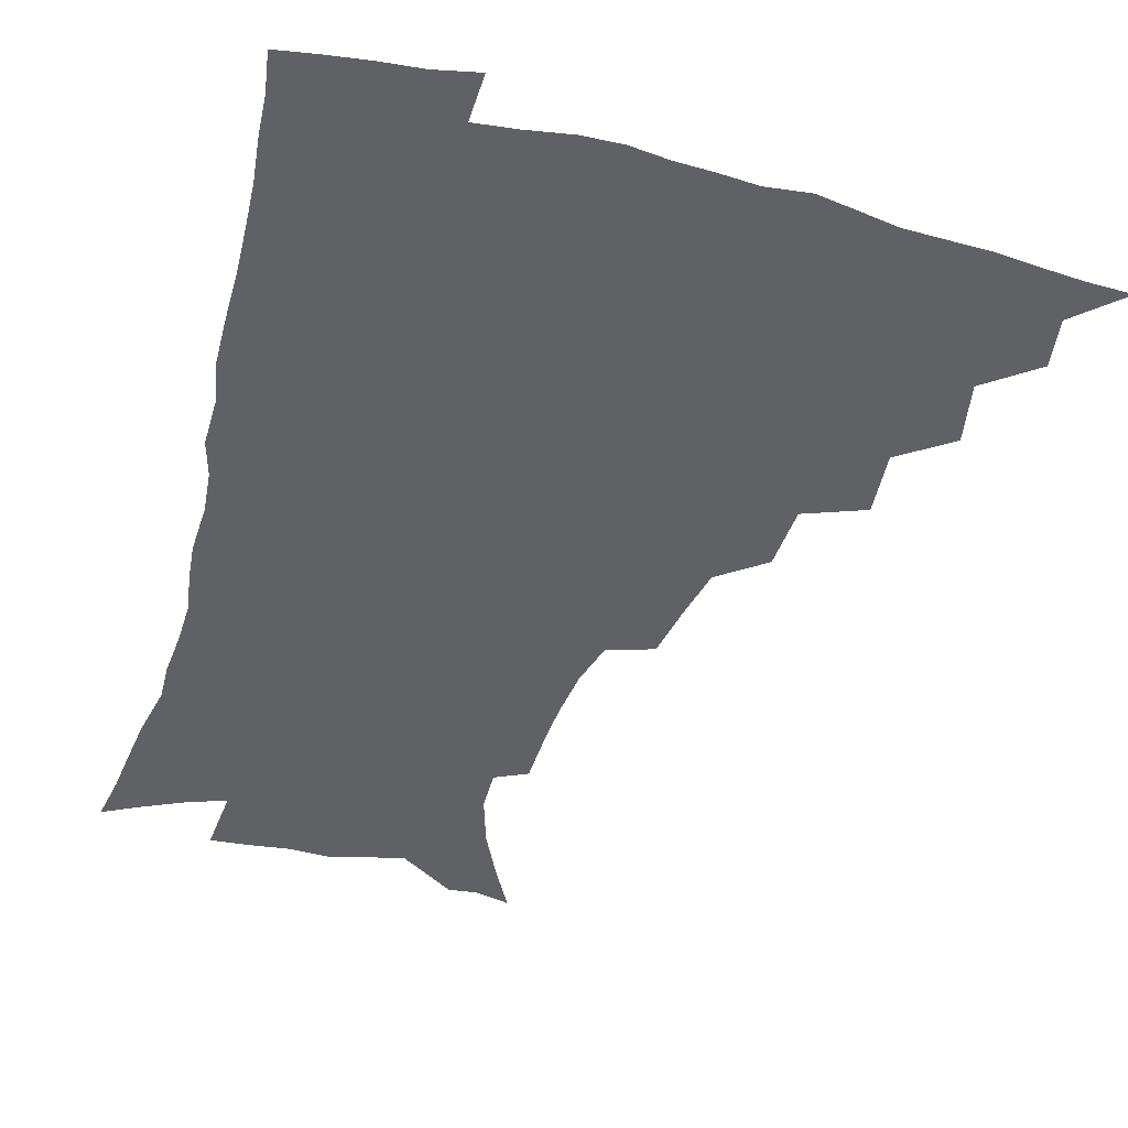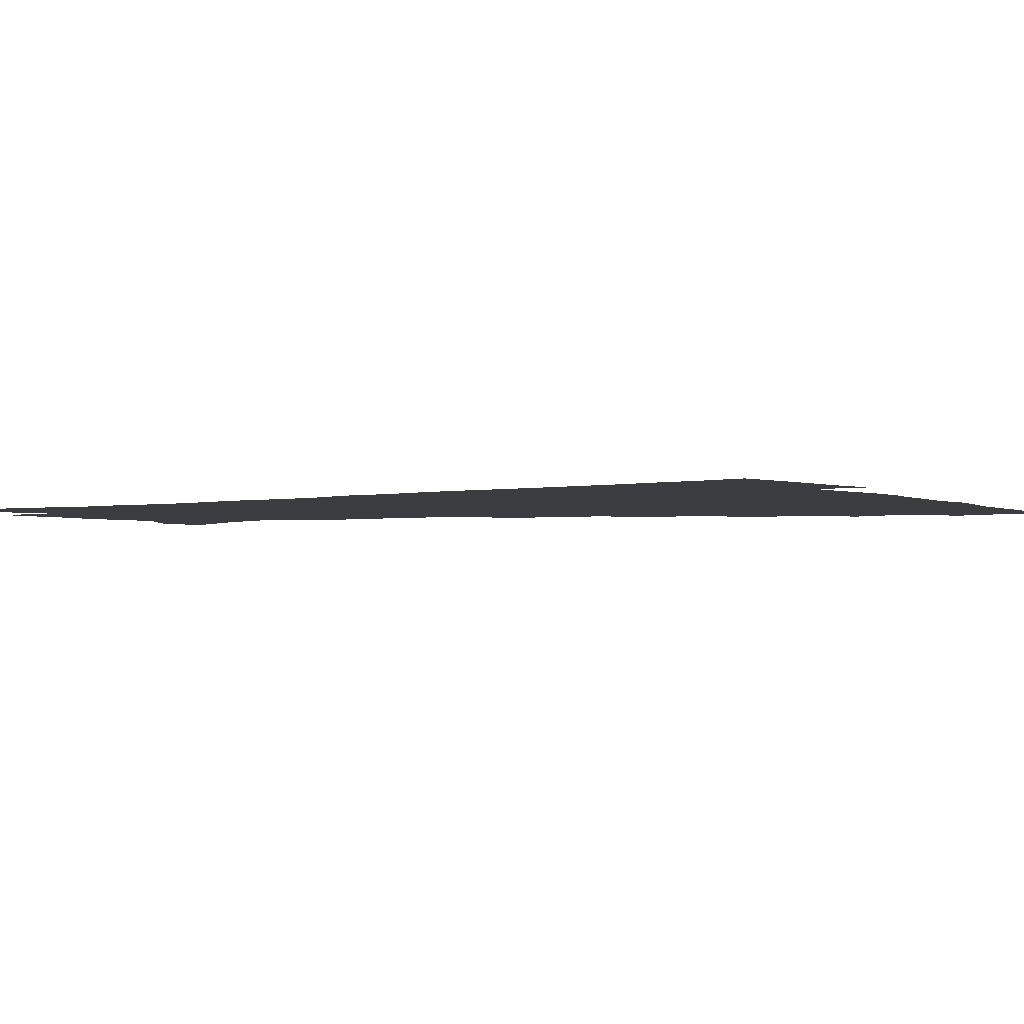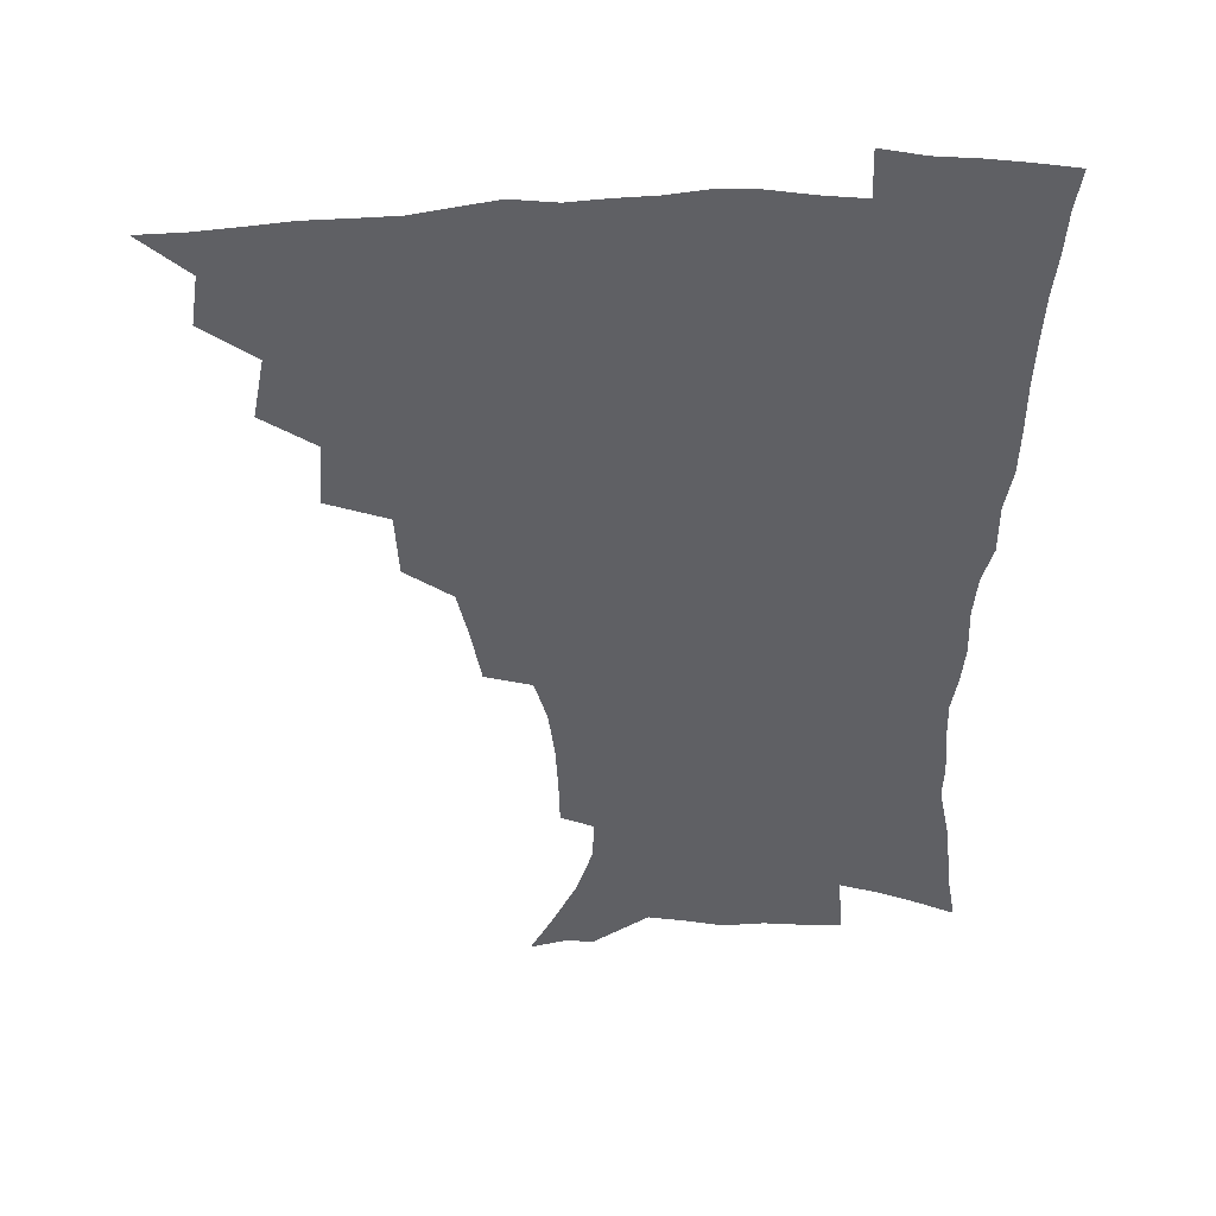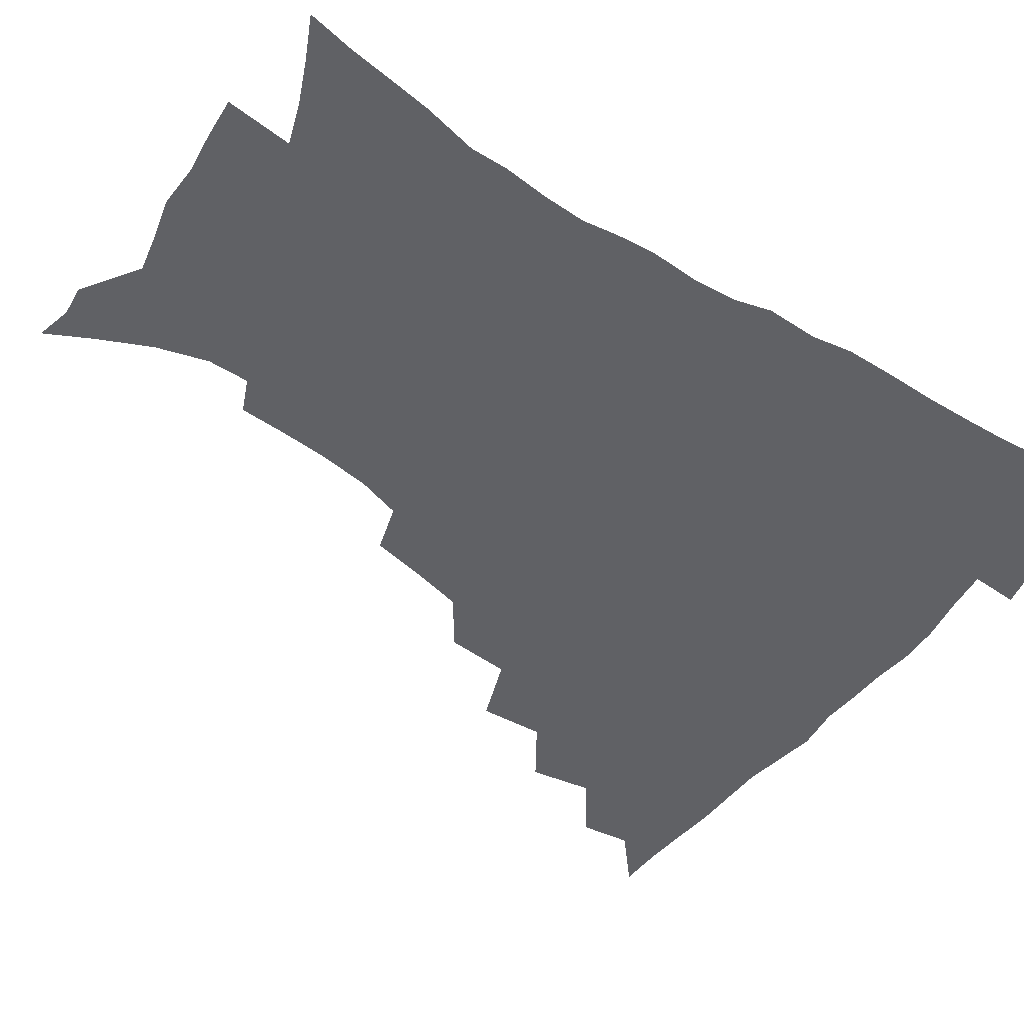
<metadata>
{"format":"obj","ext":"obj","renderer":"f3d","projection":"perspective","resolution":1024,"background":"white","views":[{"elev":-45.9,"azim":164.0,"up":"+Z"},{"elev":-2.6,"azim":124.1,"up":"+Z"},{"elev":45.6,"azim":-2.9,"up":"+Y"},{"elev":-50.0,"azim":54.5,"up":"+Z"}]}
</metadata>
<code>
v 450.5 492.8 0
v 464.7 459.6 0
v 467.4 477.6 0
v 467 493.2 0
v 479.1 423.5 0
v 483.4 445.6 0
v 483.7 462.5 0
v 483.5 478.3 0
v 482.3 494.5 0
v 495.9 387.3 0
v 498 410.5 0
v 500 430.9 0
v 500.7 448.2 0
v 500.4 464 0
v 498.9 479.7 0
v 497.5 496 0
v 519.1 356.1 0
v 517.9 379.1 0
v 517.6 400 0
v 518.2 419.4 0
v 518.2 435.9 0
v 516.8 450.4 0
v 515.6 465.3 0
v 514.4 480.3 0
v 512.9 496.3 0
v 543.6 305.6 0
v 540.1 325.3 0
v 536 343.7 0
v 536.2 370.1 0
v 534.8 388.2 0
v 533.5 404.9 0
v 532.5 420.5 0
v 532.5 436.5 0
v 531.9 451.6 0
v 530.8 466.4 0
v 529.3 481.4 0
v 527.9 496.7 0
v 568.4 231.2 0
v 568 248.3 0
v 567.1 266 0
v 564.9 284.4 0
v 560.3 300.5 0
v 556.4 318.8 0
v 553.9 338.7 0
v 552 358.2 0
v 550 374.7 0
v 549.8 393.7 0
v 549.2 409.4 0
v 548.9 424.7 0
v 547.9 438.8 0
v 547.9 453.1 0
v 545.6 467.8 0
v 544 482.7 0
v 542.3 499.1 0
v 556.4 157.2 0
v 565.2 173.6 0
v 574.1 192.2 0
v 579.8 210.6 0
v 580.2 225.7 0
v 579.8 243.5 0
v 578.9 260.6 0
v 577.4 278.3 0
v 574.6 294 0
v 571.2 309.3 0
v 568.8 328.1 0
v 566.7 345.6 0
v 565.7 364.7 0
v 564.2 380 0
v 563.4 395.8 0
v 563.5 412.3 0
v 563 426.7 0
v 562.7 440.9 0
v 561.5 454.6 0
v 559.9 469 0
v 558.5 483.8 0
v 556.4 501.4 0
v 569.3 160.1 0
v 580.6 181.2 0
v 588.6 202.7 0
v 591.1 220.2 0
v 591.1 236.4 0
v 590 251 0
v 589.1 268.2 0
v 587.8 286.7 0
v 585.6 303.2 0
v 582.9 317 0
v 580.8 333.7 0
v 579.9 352.5 0
v 578.6 367.8 0
v 578.1 384.7 0
v 577.7 399.9 0
v 577.3 414.3 0
v 577.1 428.7 0
v 576.5 441.8 0
v 575.7 455.3 0
v 574.4 469.5 0
v 573 484.5 0
v 572.1 499.5 0
v 579.9 158.9 0
v 594.3 187.1 0
v 599.9 208 0
v 601.8 227 0
v 601.5 242.5 0
v 600.8 259.3 0
v 600 276 0
v 598.1 290.9 0
v 596.2 306.5 0
v 594.8 324.2 0
v 593.5 340.1 0
v 592.3 355.3 0
v 591.4 370.5 0
v 590.8 384.7 0
v 590.7 400.4 0
v 590.6 415.3 0
v 590.3 428.7 0
v 590.1 442.5 0
v 589.6 455.9 0
v 588.8 469.8 0
v 587.7 484.1 0
v 586.1 500.5 0
v 600.1 172.3 0
v 608.2 194.2 0
v 611.2 213.2 0
v 611.7 228.5 0
v 611.5 244.4 0
v 610.8 258.8 0
v 610.1 280.3 0
v 608.8 295.9 0
v 607.5 310.5 0
v 606.2 325.8 0
v 605.2 341.5 0
v 604.5 357.3 0
v 604.1 372.8 0
v 604.2 388.5 0
v 603.7 401.7 0
v 603.9 416.7 0
v 603.8 429.5 0
v 603.6 442.8 0
v 603.7 456.3 0
v 603 470.1 0
v 601.6 485.2 0
v 600.2 501 0
v 613.5 169.3 0
v 619.5 194 0
v 621.7 214.1 0
v 622.4 232.7 0
v 621.7 245.8 0
v 621.3 262.6 0
v 620.3 282.1 0
v 619.5 296.2 0
v 618.5 313.8 0
v 617.7 328.9 0
v 617 343.3 0
v 616.7 358.3 0
v 616.5 374.3 0
v 616.5 389.2 0
v 616.5 402.3 0
v 616.7 416.3 0
v 617.3 430.4 0
v 617.4 443.3 0
v 617.5 456.4 0
v 617.3 469.8 0
v 616.3 484.3 0
v 614 502.6 0
v 627.7 165.5 0
v 631.5 194 0
v 632.7 217.9 0
v 632.8 233 0
v 632.3 250.5 0
v 631.8 264.1 0
v 630.9 281.5 0
v 630.3 296.8 0
v 629.5 313.2 0
v 629 329.4 0
v 628.9 341.6 0
v 628.5 360 0
v 628.6 374.4 0
v 628.8 388.2 0
v 629.1 402.7 0
v 629.6 416.5 0
v 630.1 430.1 0
v 630.7 443.4 0
v 631.3 456.4 0
v 631.1 469.8 0
v 630.2 485.5 0
v 628.6 502.1 0
v 643 165.9 0
v 643.9 194.3 0
v 644 213.3 0
v 643.4 232.7 0
v 642.9 248.3 0
v 642 268.6 0
v 641.6 282.5 0
v 641.1 297.3 0
v 640.6 312.4 0
v 640.1 329.2 0
v 640.4 342.8 0
v 640.4 358.8 0
v 640.7 373.2 0
v 641.1 387.4 0
v 641.5 402.4 0
v 642.2 416.1 0
v 642.9 429.9 0
v 643.7 442.9 0
v 644.7 456.1 0
v 645 469.7 0
v 645.4 483.8 0
v 644.7 499.4 0
v 657.9 163.9 0
v 656.7 190.5 0
v 655.4 211.8 0
v 654.3 230.8 0
v 653.7 247.6 0
v 653.1 264.1 0
v 652.2 281.2 0
v 651.9 295.9 0
v 651.8 311 0
v 651.6 326.4 0
v 652.7 338.9 0
v 652.1 357 0
v 652.7 371.3 0
v 653.4 385.4 0
v 654.4 399.3 0
v 654.9 414.6 0
v 655.9 428.1 0
v 657 441.1 0
v 658 455.8 0
v 658.9 469 0
v 660 482.5 0
v 660 497.6 0
v 659.5 515.1 0
v 672.1 162.8 0
v 670.2 186.7 0
v 668 206.5 0
v 666.1 226.3 0
v 664.8 244.2 0
v 663.6 262.3 0
v 663 278.3 0
v 662.7 293.9 0
v 662.9 308.2 0
v 663.4 322.5 0
v 663.9 337.6 0
v 664.2 353.2 0
v 665.2 367.4 0
v 666.3 381.4 0
v 666.7 397.6 0
v 667.8 411.7 0
v 668.6 426.7 0
v 670.1 440.1 0
v 671.1 454.6 0
v 672.5 467.8 0
v 673.9 481.4 0
v 675.2 495.2 0
v 675.3 511.7 0
v 684.8 181.4 0
v 680.8 202.1 0
v 677.9 222.1 0
v 676.5 239.2 0
v 675.6 255.6 0
v 674.6 272.5 0
v 674.1 288.5 0
v 674.5 303.1 0
v 675.2 317.6 0
v 675.9 332.6 0
v 676.8 347.3 0
v 677.7 362.6 0
v 678.5 378.3 0
v 679.1 394.4 0
v 680.7 408.5 0
v 682.1 423 0
v 683.5 437.4 0
v 684.2 453 0
v 686.1 466.3 0
v 687.7 480 0
v 689.1 493.7 0
v 690 510.3 0
v 699.3 174.8 0
v 694.7 195.3 0
v 691.7 213.8 0
v 689.5 231.3 0
v 688.3 247.5 0
v 686.7 265.2 0
v 686.9 279.8 0
v 686.4 296.2 0
v 687.8 309.8 0
v 688.6 325 0
v 688.7 341.8 0
v 690.8 355.5 0
v 692.1 371.1 0
v 694.1 385.9 0
v 694.3 403.2 0
v 695.5 418.8 0
v 696.8 434.3 0
v 698.6 449.2 0
v 699.5 464.7 0
v 701.7 478.2 0
v 702.8 492.1 0
v 704.7 508.3 0
v 713.7 167.5 0
v 710.7 184.6 0
v 709 200.3 0
v 707 216.5 0
v 703.1 236 0
v 703.5 249.4 0
v 702.2 266.2 0
v 701.8 282 0
v 704 294.8 0
v 705.4 309.3 0
v 704.8 327.6 0
v 706.2 343.1 0
v 710 356.2 0
v 709.9 374.7 0
v 712.7 389.8 0
v 713.2 407.5 0
v 713.3 425.8 0
v 713.9 443.4 0
v 714.9 460.3 0
v 716.7 475.7 0
v 717.7 491 0
v 720 505.8 0
f 3 4 1
f 6 7 2
f 2 7 3
f 7 8 3
f 3 8 4
f 8 9 4
f 11 12 5
f 5 12 6
f 12 13 6
f 6 13 7
f 13 14 7
f 7 14 8
f 14 15 8
f 8 15 9
f 15 16 9
f 18 19 10
f 10 19 11
f 19 20 11
f 11 20 12
f 20 21 12
f 12 21 13
f 21 22 13
f 13 22 14
f 22 23 14
f 14 23 15
f 23 24 15
f 15 24 16
f 24 25 16
f 28 29 17
f 17 29 18
f 29 30 18
f 18 30 19
f 30 31 19
f 19 31 20
f 31 32 20
f 20 32 21
f 32 33 21
f 21 33 22
f 33 34 22
f 22 34 23
f 34 35 23
f 23 35 24
f 35 36 24
f 24 36 25
f 36 37 25
f 42 43 26
f 26 43 27
f 43 44 27
f 27 44 28
f 44 45 28
f 28 45 29
f 45 46 29
f 29 46 30
f 46 47 30
f 30 47 31
f 47 48 31
f 31 48 32
f 48 49 32
f 32 49 33
f 49 50 33
f 33 50 34
f 50 51 34
f 34 51 35
f 51 52 35
f 35 52 36
f 52 53 36
f 36 53 37
f 53 54 37
f 59 60 38
f 38 60 39
f 60 61 39
f 39 61 40
f 61 62 40
f 40 62 41
f 62 63 41
f 41 63 42
f 63 64 42
f 42 64 43
f 64 65 43
f 43 65 44
f 65 66 44
f 44 66 45
f 66 67 45
f 45 67 46
f 67 68 46
f 46 68 47
f 68 69 47
f 47 69 48
f 69 70 48
f 48 70 49
f 70 71 49
f 49 71 50
f 71 72 50
f 50 72 51
f 72 73 51
f 51 73 52
f 73 74 52
f 52 74 53
f 74 75 53
f 53 75 54
f 75 76 54
f 55 77 56
f 77 78 56
f 56 78 57
f 78 79 57
f 57 79 58
f 79 80 58
f 58 80 59
f 80 81 59
f 59 81 60
f 81 82 60
f 60 82 61
f 82 83 61
f 61 83 62
f 83 84 62
f 62 84 63
f 84 85 63
f 63 85 64
f 85 86 64
f 64 86 65
f 86 87 65
f 65 87 66
f 87 88 66
f 66 88 67
f 88 89 67
f 67 89 68
f 89 90 68
f 68 90 69
f 90 91 69
f 69 91 70
f 91 92 70
f 70 92 71
f 92 93 71
f 71 93 72
f 93 94 72
f 72 94 73
f 94 95 73
f 73 95 74
f 95 96 74
f 74 96 75
f 96 97 75
f 75 97 76
f 97 98 76
f 77 99 78
f 99 100 78
f 78 100 79
f 100 101 79
f 79 101 80
f 101 102 80
f 80 102 81
f 102 103 81
f 81 103 82
f 103 104 82
f 82 104 83
f 104 105 83
f 83 105 84
f 105 106 84
f 84 106 85
f 106 107 85
f 85 107 86
f 107 108 86
f 86 108 87
f 108 109 87
f 87 109 88
f 109 110 88
f 88 110 89
f 110 111 89
f 89 111 90
f 111 112 90
f 90 112 91
f 112 113 91
f 91 113 92
f 113 114 92
f 92 114 93
f 114 115 93
f 93 115 94
f 115 116 94
f 94 116 95
f 116 117 95
f 95 117 96
f 117 118 96
f 96 118 97
f 118 119 97
f 97 119 98
f 119 120 98
f 99 121 100
f 121 122 100
f 100 122 101
f 122 123 101
f 101 123 102
f 123 124 102
f 102 124 103
f 124 125 103
f 103 125 104
f 125 126 104
f 104 126 105
f 126 127 105
f 105 127 106
f 127 128 106
f 106 128 107
f 128 129 107
f 107 129 108
f 129 130 108
f 108 130 109
f 130 131 109
f 109 131 110
f 131 132 110
f 110 132 111
f 132 133 111
f 111 133 112
f 133 134 112
f 112 134 113
f 134 135 113
f 113 135 114
f 135 136 114
f 114 136 115
f 136 137 115
f 115 137 116
f 137 138 116
f 116 138 117
f 138 139 117
f 117 139 118
f 139 140 118
f 118 140 119
f 140 141 119
f 119 141 120
f 141 142 120
f 121 143 122
f 143 144 122
f 122 144 123
f 144 145 123
f 123 145 124
f 145 146 124
f 124 146 125
f 146 147 125
f 125 147 126
f 147 148 126
f 126 148 127
f 148 149 127
f 127 149 128
f 149 150 128
f 128 150 129
f 150 151 129
f 129 151 130
f 151 152 130
f 130 152 131
f 152 153 131
f 131 153 132
f 153 154 132
f 132 154 133
f 154 155 133
f 133 155 134
f 155 156 134
f 134 156 135
f 156 157 135
f 135 157 136
f 157 158 136
f 136 158 137
f 158 159 137
f 137 159 138
f 159 160 138
f 138 160 139
f 160 161 139
f 139 161 140
f 161 162 140
f 140 162 141
f 162 163 141
f 141 163 142
f 163 164 142
f 143 165 144
f 165 166 144
f 144 166 145
f 166 167 145
f 145 167 146
f 167 168 146
f 146 168 147
f 168 169 147
f 147 169 148
f 169 170 148
f 148 170 149
f 170 171 149
f 149 171 150
f 171 172 150
f 150 172 151
f 172 173 151
f 151 173 152
f 173 174 152
f 152 174 153
f 174 175 153
f 153 175 154
f 175 176 154
f 154 176 155
f 176 177 155
f 155 177 156
f 177 178 156
f 156 178 157
f 178 179 157
f 157 179 158
f 179 180 158
f 158 180 159
f 180 181 159
f 159 181 160
f 181 182 160
f 160 182 161
f 182 183 161
f 161 183 162
f 183 184 162
f 162 184 163
f 184 185 163
f 163 185 164
f 185 186 164
f 165 187 166
f 187 188 166
f 166 188 167
f 188 189 167
f 167 189 168
f 189 190 168
f 168 190 169
f 190 191 169
f 169 191 170
f 191 192 170
f 170 192 171
f 192 193 171
f 171 193 172
f 193 194 172
f 172 194 173
f 194 195 173
f 173 195 174
f 195 196 174
f 174 196 175
f 196 197 175
f 175 197 176
f 197 198 176
f 176 198 177
f 198 199 177
f 177 199 178
f 199 200 178
f 178 200 179
f 200 201 179
f 179 201 180
f 201 202 180
f 180 202 181
f 202 203 181
f 181 203 182
f 203 204 182
f 182 204 183
f 204 205 183
f 183 205 184
f 205 206 184
f 184 206 185
f 206 207 185
f 185 207 186
f 207 208 186
f 187 209 188
f 209 210 188
f 188 210 189
f 210 211 189
f 189 211 190
f 211 212 190
f 190 212 191
f 212 213 191
f 191 213 192
f 213 214 192
f 192 214 193
f 214 215 193
f 193 215 194
f 215 216 194
f 194 216 195
f 216 217 195
f 195 217 196
f 217 218 196
f 196 218 197
f 218 219 197
f 197 219 198
f 219 220 198
f 198 220 199
f 220 221 199
f 199 221 200
f 221 222 200
f 200 222 201
f 222 223 201
f 201 223 202
f 223 224 202
f 202 224 203
f 224 225 203
f 203 225 204
f 225 226 204
f 204 226 205
f 226 227 205
f 205 227 206
f 227 228 206
f 206 228 207
f 228 229 207
f 207 229 208
f 229 230 208
f 209 232 210
f 232 233 210
f 210 233 211
f 233 234 211
f 211 234 212
f 234 235 212
f 212 235 213
f 235 236 213
f 213 236 214
f 236 237 214
f 214 237 215
f 237 238 215
f 215 238 216
f 238 239 216
f 216 239 217
f 239 240 217
f 217 240 218
f 240 241 218
f 218 241 219
f 241 242 219
f 219 242 220
f 242 243 220
f 220 243 221
f 243 244 221
f 221 244 222
f 244 245 222
f 222 245 223
f 245 246 223
f 223 246 224
f 246 247 224
f 224 247 225
f 247 248 225
f 225 248 226
f 248 249 226
f 226 249 227
f 249 250 227
f 227 250 228
f 250 251 228
f 228 251 229
f 251 252 229
f 229 252 230
f 252 253 230
f 230 253 231
f 253 254 231
f 233 255 234
f 255 256 234
f 234 256 235
f 256 257 235
f 235 257 236
f 257 258 236
f 236 258 237
f 258 259 237
f 237 259 238
f 259 260 238
f 238 260 239
f 260 261 239
f 239 261 240
f 261 262 240
f 240 262 241
f 262 263 241
f 241 263 242
f 263 264 242
f 242 264 243
f 264 265 243
f 243 265 244
f 265 266 244
f 244 266 245
f 266 267 245
f 245 267 246
f 267 268 246
f 246 268 247
f 268 269 247
f 247 269 248
f 269 270 248
f 248 270 249
f 270 271 249
f 249 271 250
f 271 272 250
f 250 272 251
f 272 273 251
f 251 273 252
f 273 274 252
f 252 274 253
f 274 275 253
f 253 275 254
f 275 276 254
f 255 277 256
f 277 278 256
f 256 278 257
f 278 279 257
f 257 279 258
f 279 280 258
f 258 280 259
f 280 281 259
f 259 281 260
f 281 282 260
f 260 282 261
f 282 283 261
f 261 283 262
f 283 284 262
f 262 284 263
f 284 285 263
f 263 285 264
f 285 286 264
f 264 286 265
f 286 287 265
f 265 287 266
f 287 288 266
f 266 288 267
f 288 289 267
f 267 289 268
f 289 290 268
f 268 290 269
f 290 291 269
f 269 291 270
f 291 292 270
f 270 292 271
f 292 293 271
f 271 293 272
f 293 294 272
f 272 294 273
f 294 295 273
f 273 295 274
f 295 296 274
f 274 296 275
f 296 297 275
f 275 297 276
f 297 298 276
f 277 299 278
f 299 300 278
f 278 300 279
f 300 301 279
f 279 301 280
f 301 302 280
f 280 302 281
f 302 303 281
f 281 303 282
f 303 304 282
f 282 304 283
f 304 305 283
f 283 305 284
f 305 306 284
f 284 306 285
f 306 307 285
f 285 307 286
f 307 308 286
f 286 308 287
f 308 309 287
f 287 309 288
f 309 310 288
f 288 310 289
f 310 311 289
f 289 311 290
f 311 312 290
f 290 312 291
f 312 313 291
f 291 313 292
f 313 314 292
f 292 314 293
f 314 315 293
f 293 315 294
f 315 316 294
f 294 316 295
f 316 317 295
f 295 317 296
f 317 318 296
f 296 318 297
f 318 319 297
f 297 319 298
f 319 320 298

</code>
